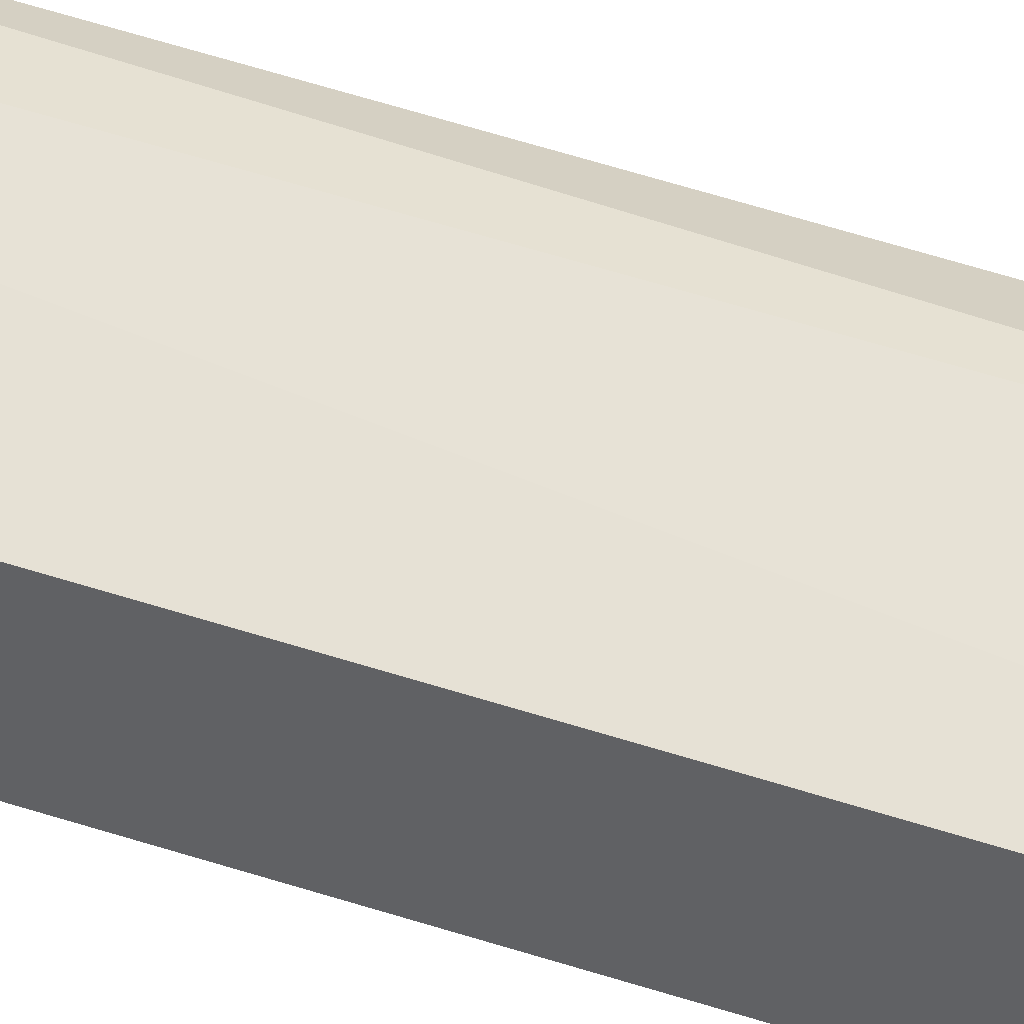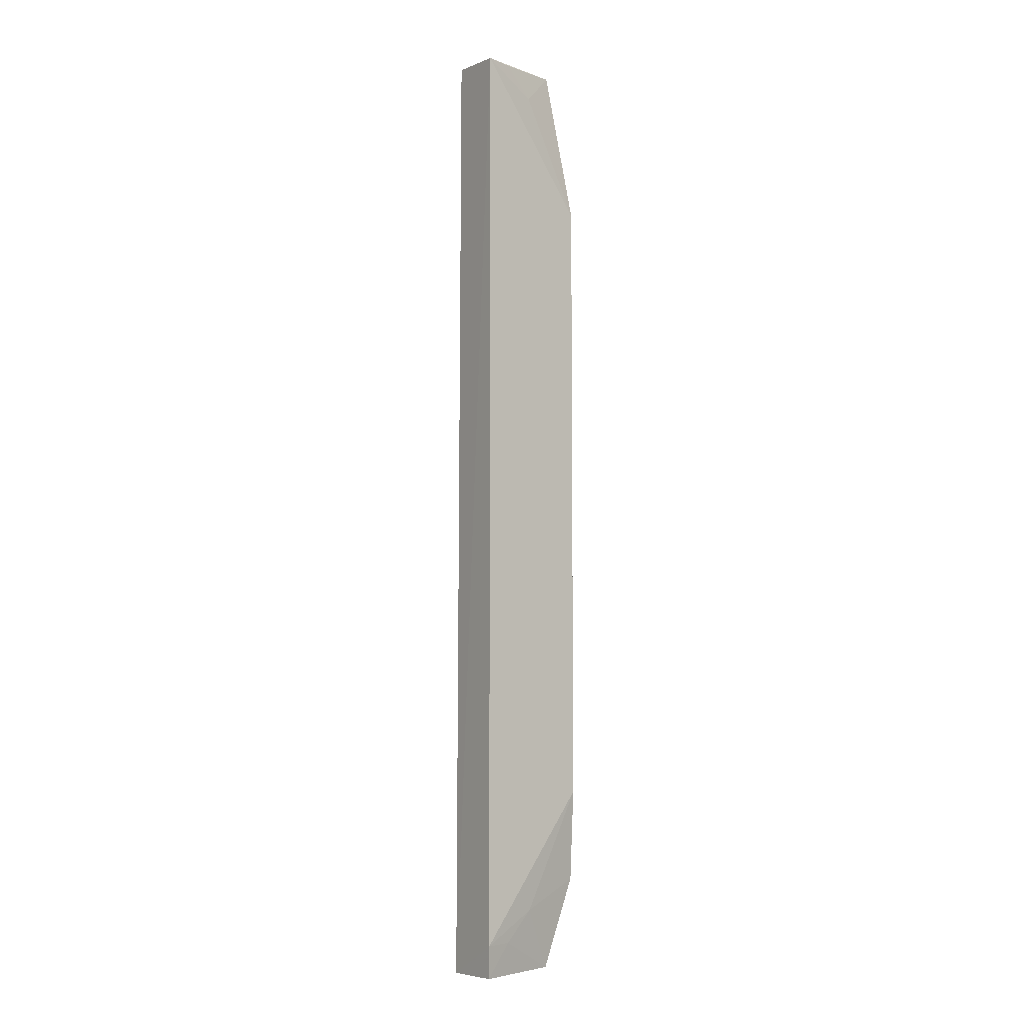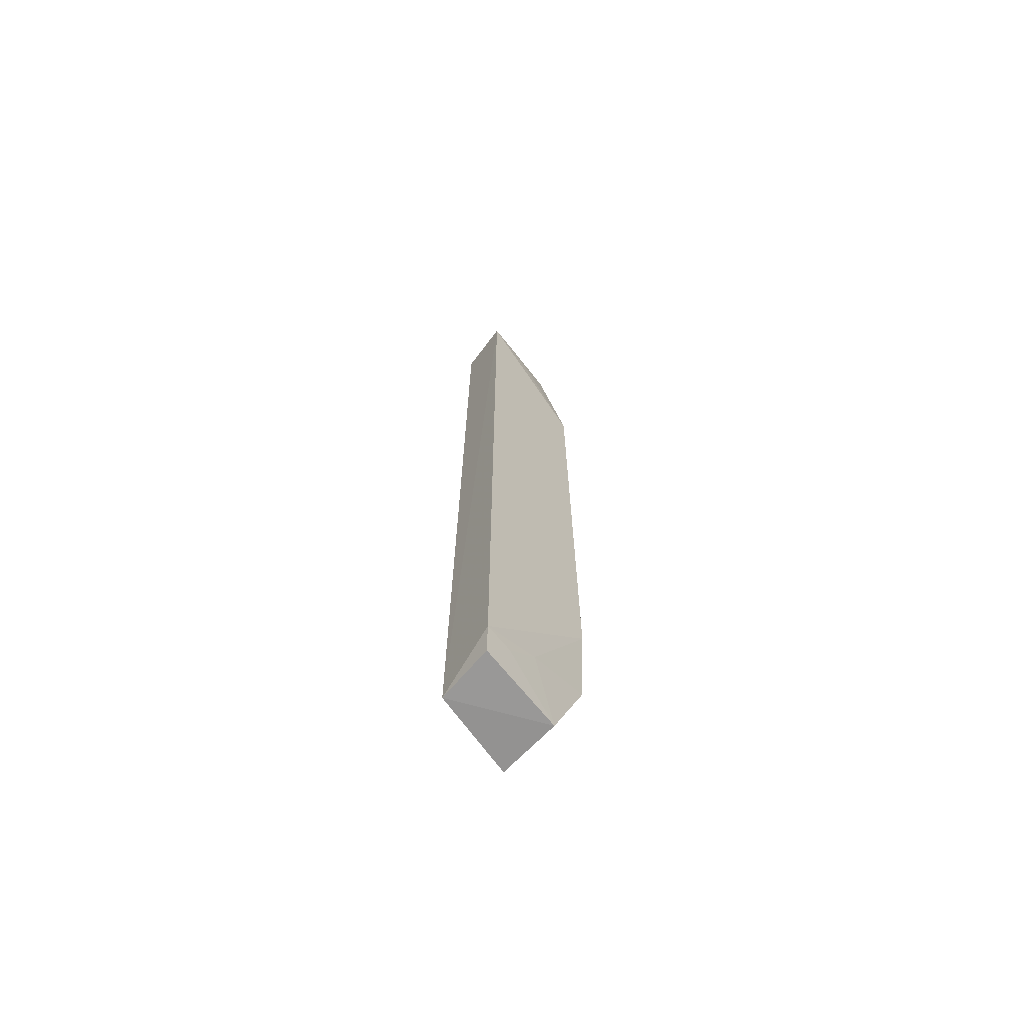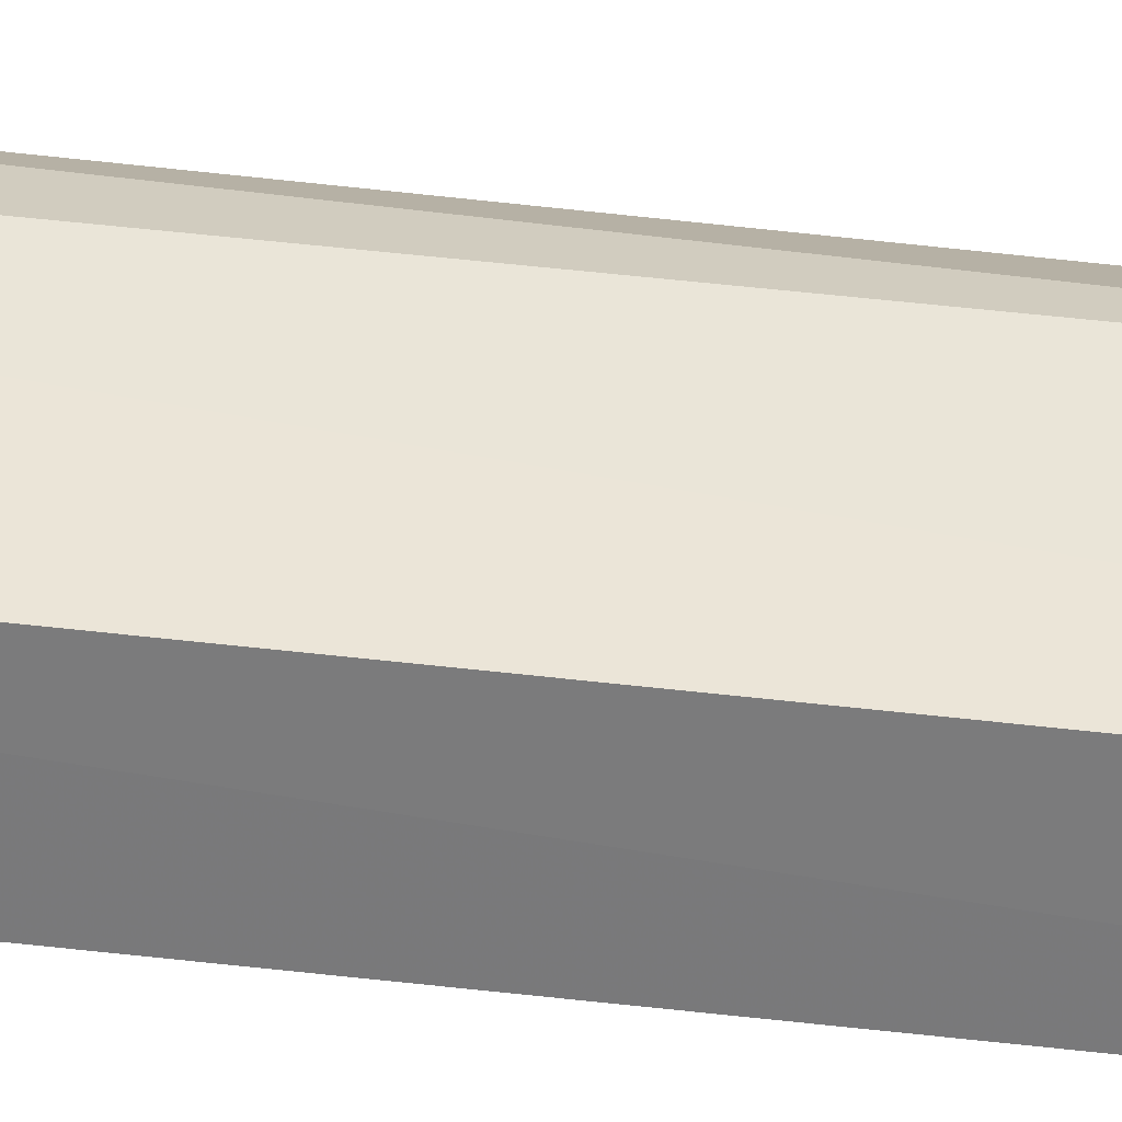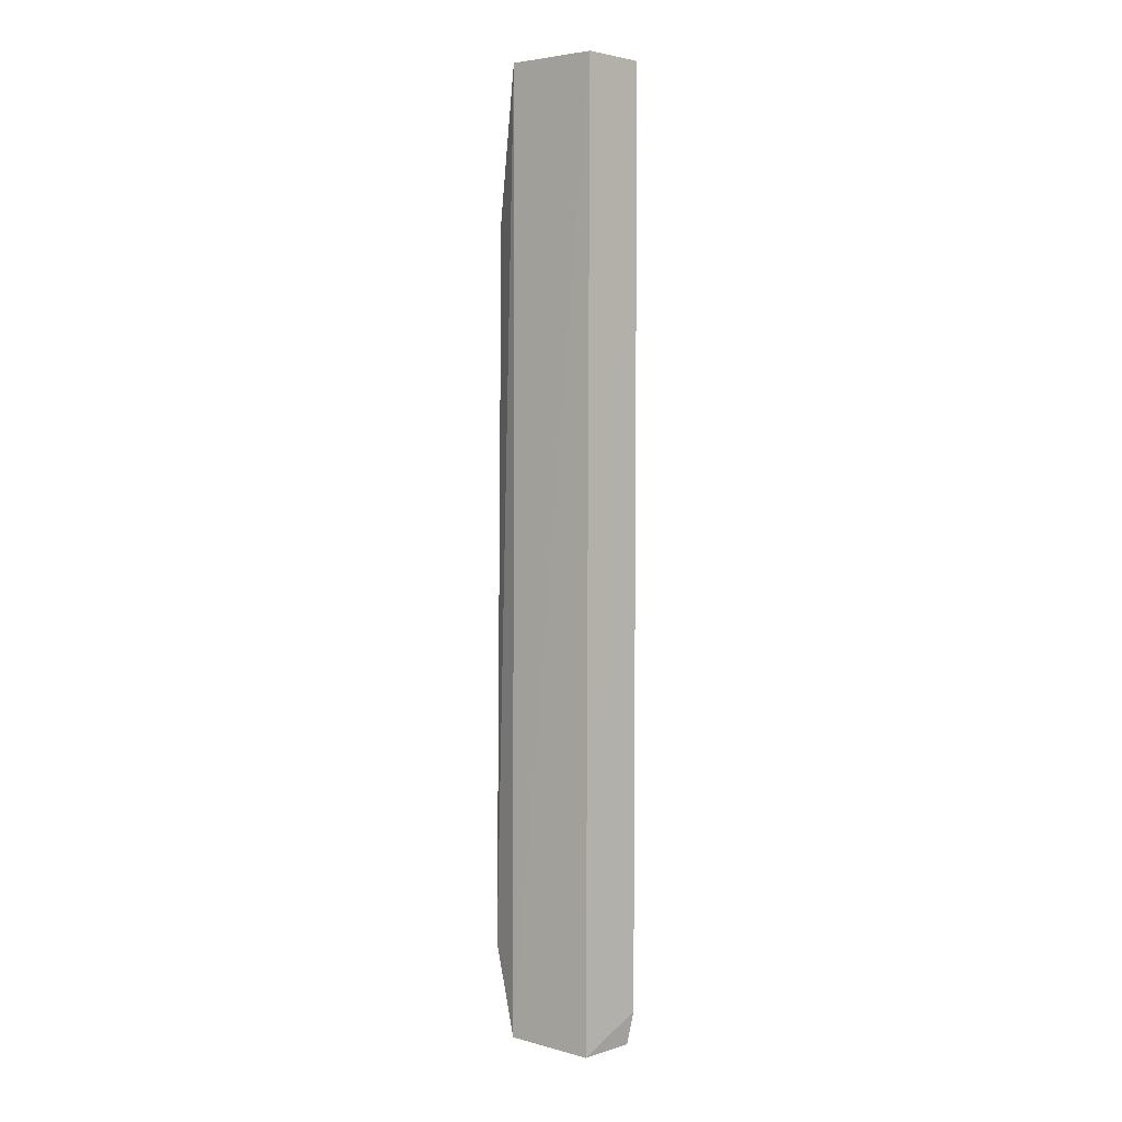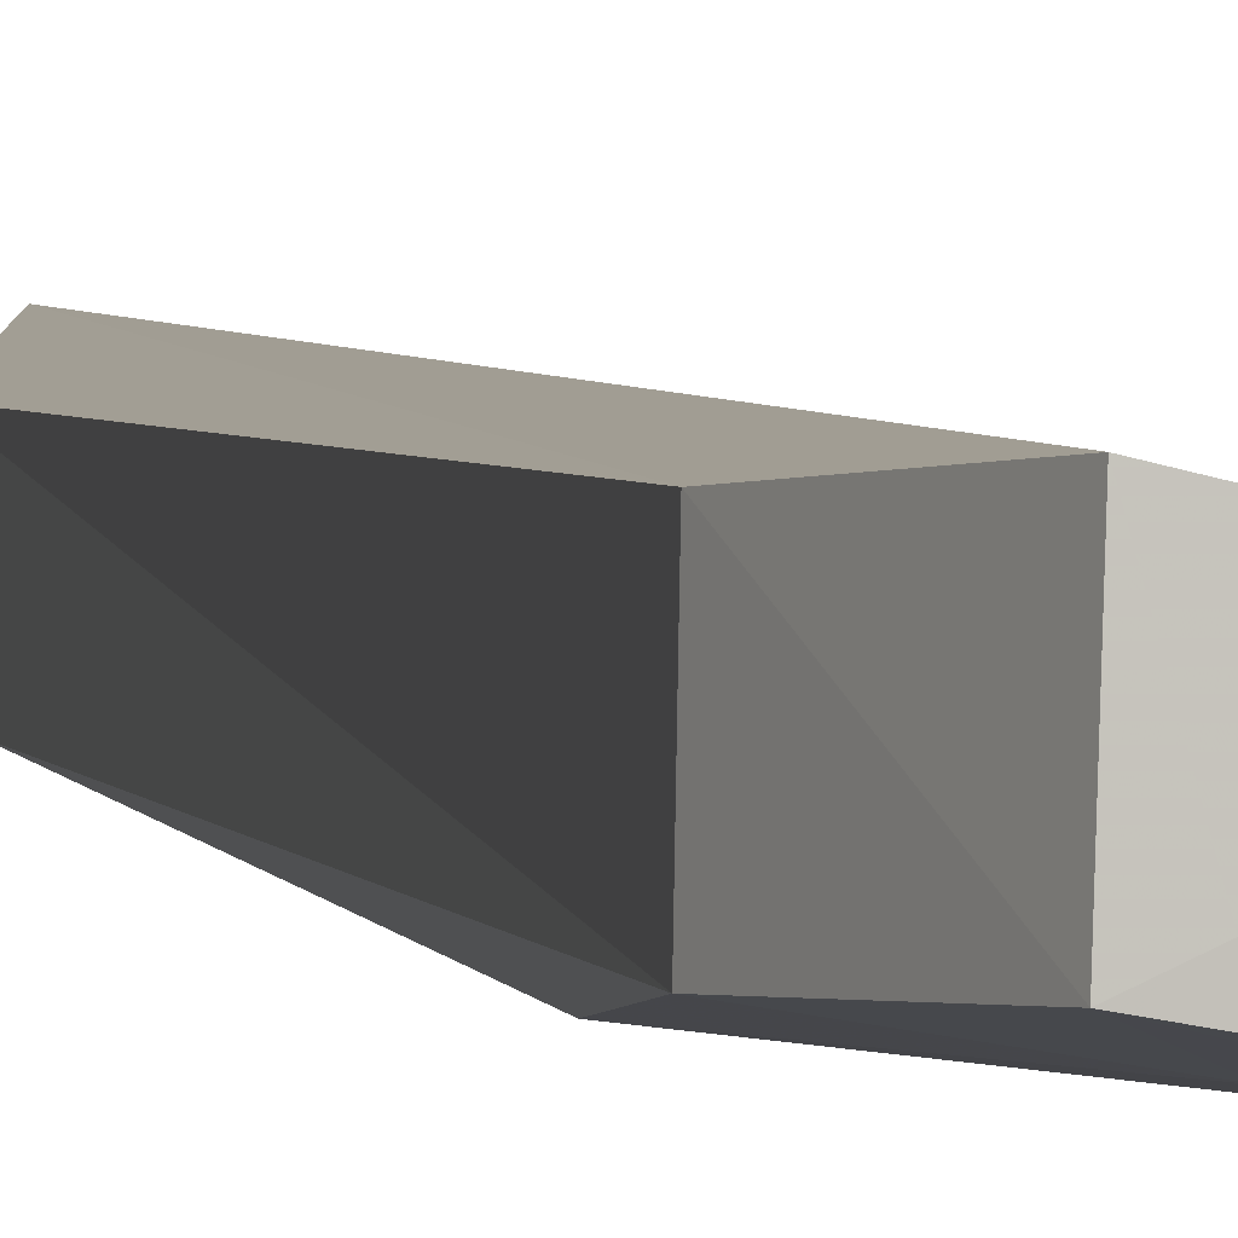
<metadata>
{"format":"obj","ext":"obj","renderer":"f3d","projection":"perspective","resolution":1024,"background":"white","views":[{"elev":48.2,"azim":110.5,"up":"+Z"},{"elev":-5.9,"azim":141.2,"up":"+Y"},{"elev":-69.0,"azim":138.6,"up":"+Y"},{"elev":34.9,"azim":99.5,"up":"+Z"},{"elev":5.4,"azim":47.3,"up":"+Y"},{"elev":2.7,"azim":-9.6,"up":"+Z"}]}
</metadata>
<code>
v -0.3105 -0.25 0.0299
v -0.3102 -0.2496 0.001766
v -0.3083 0.233 -0.0008137
v -0.3538 0.2333 0.03752
v -0.3696 -0.2037 0.007183
v -0.3107 0.2349 0.02792
v -0.3083 -0.233 -0.0008137
v -0.3541 -0.2487 0.009578
v -0.369 -0.2033 0.03668
v -0.3675 0.1574 0.00211
v -0.3545 0.2338 0.007764
v -0.353 -0.248 0.04013
v -0.3225 -0.2326 0.001593
v -0.3675 -0.1574 0.00211
v -0.3709 0.159 0.03093
v -0.3374 0.2174 0.002496
v -0.3374 -0.2174 0.002496
v -0.3225 0.2326 0.001593
f 6 1 3
f 7 1 2
f 7 3 1
f 8 2 1
f 9 5 8
f 10 3 7
f 11 6 3
f 11 4 6
f 12 6 4
f 12 1 6
f 12 4 9
f 12 9 8
f 12 8 1
f 13 7 2
f 13 2 8
f 14 10 7
f 14 5 10
f 15 9 4
f 15 11 10
f 15 4 11
f 15 10 5
f 15 5 9
f 16 3 10
f 16 10 11
f 17 13 8
f 17 8 5
f 17 5 14
f 17 14 7
f 17 7 13
f 18 16 11
f 18 11 3
f 18 3 16

</code>
